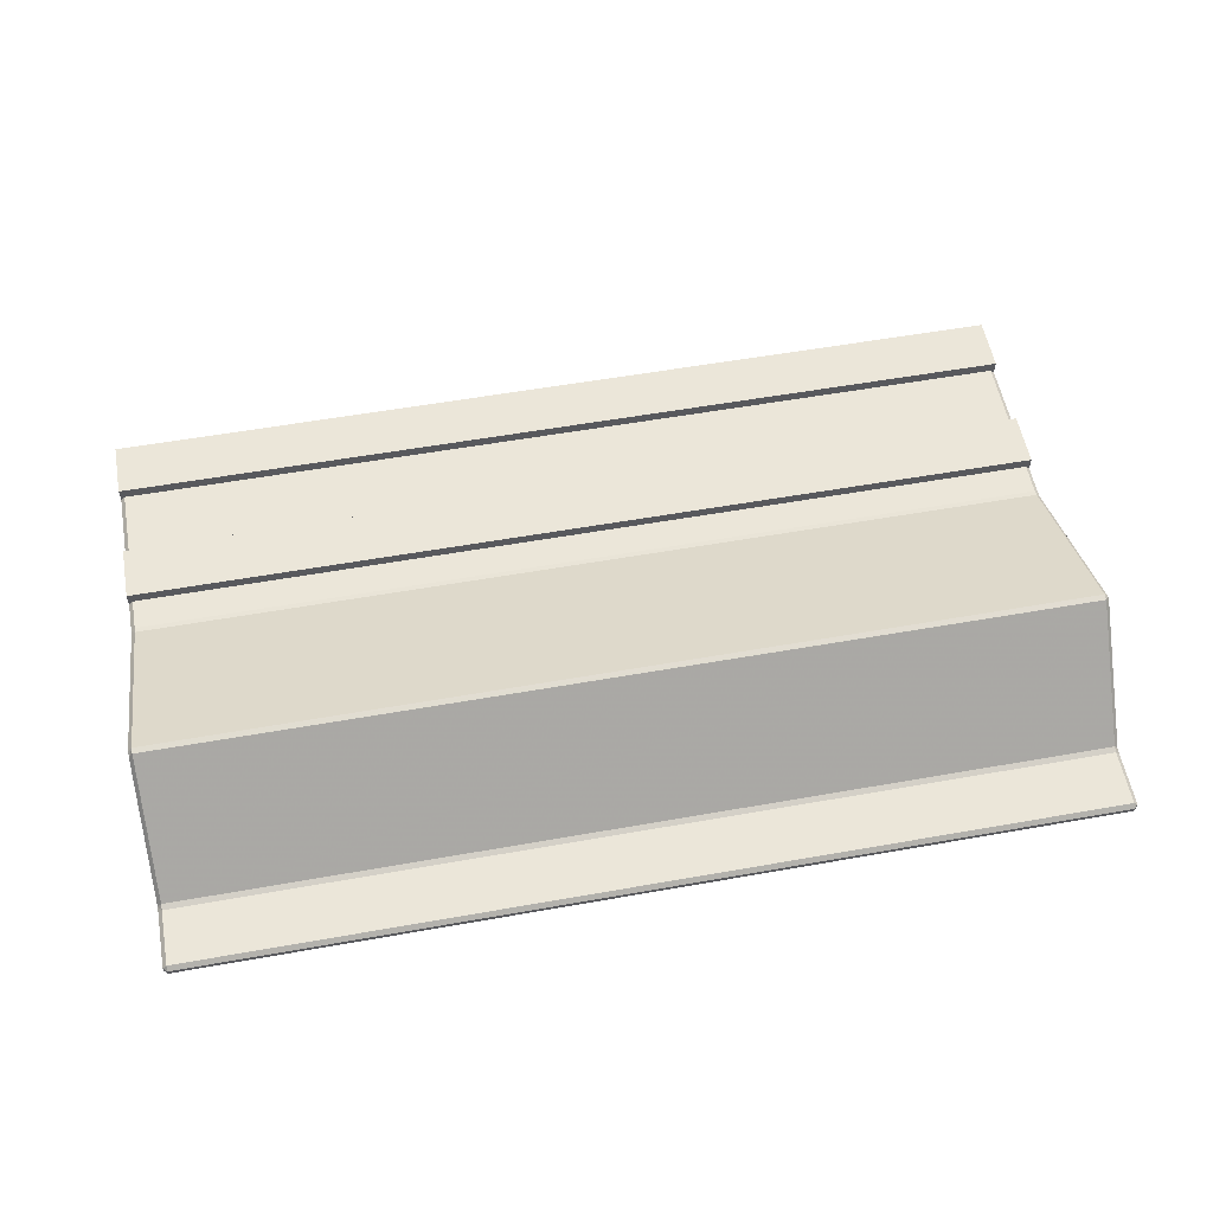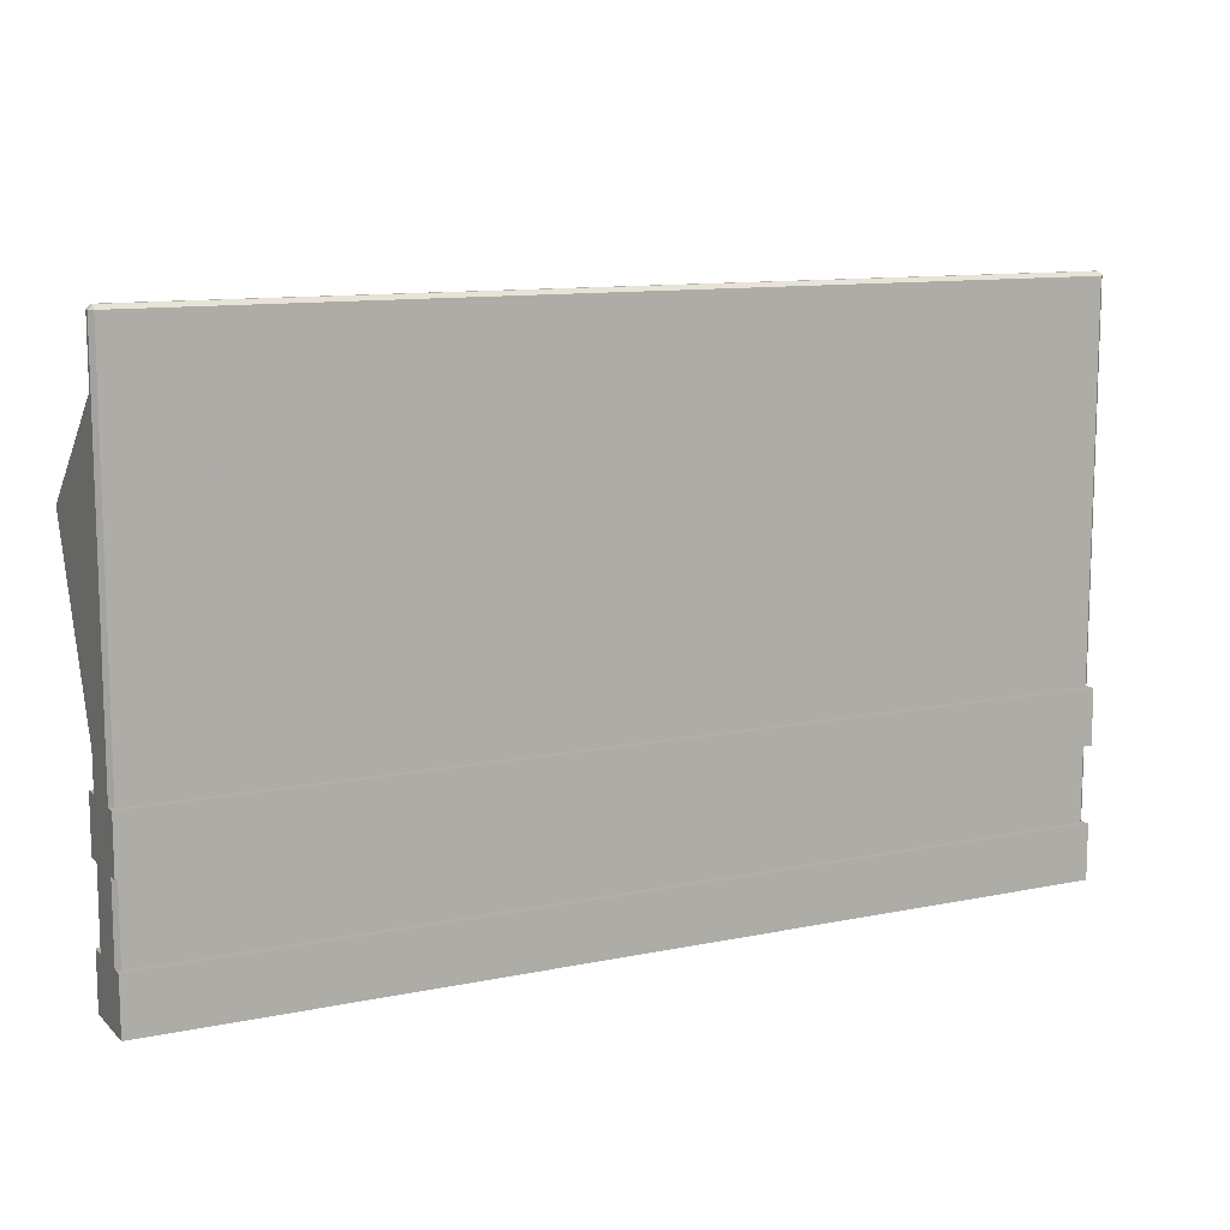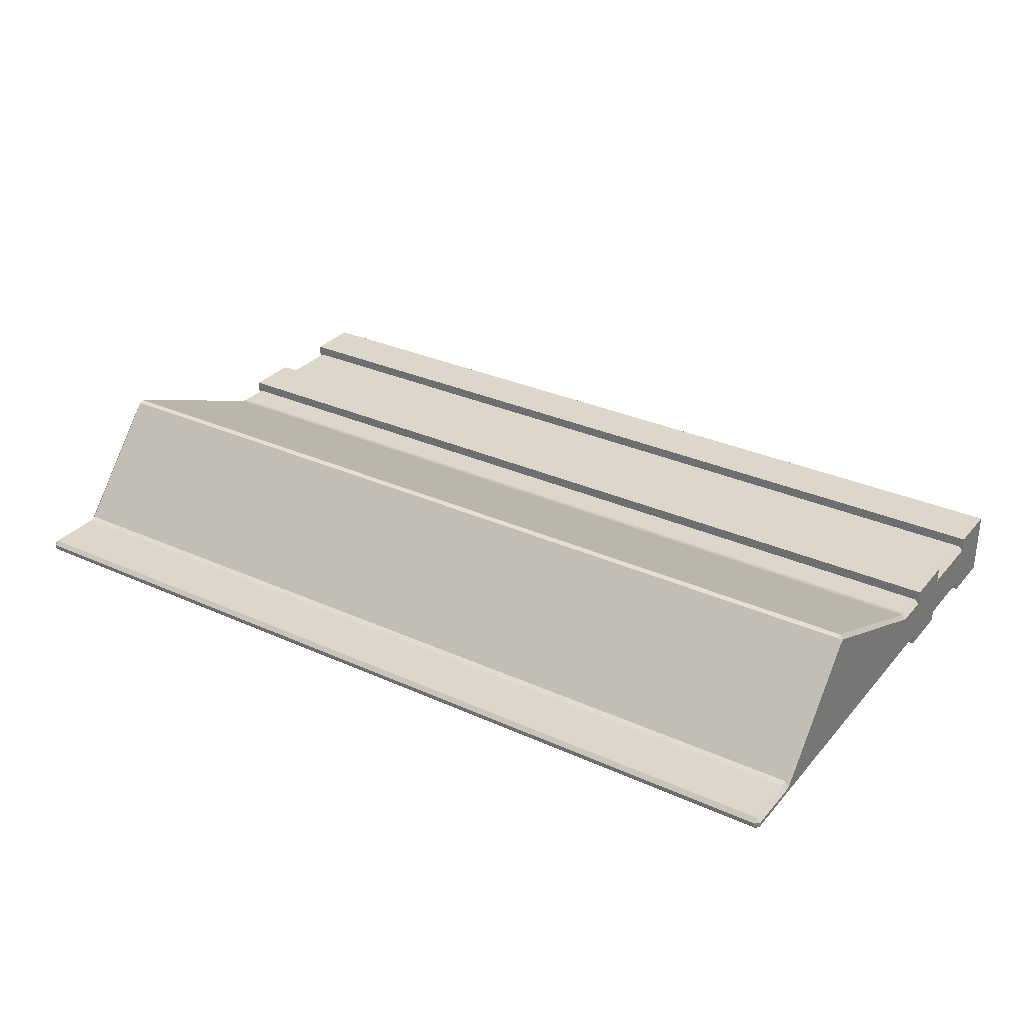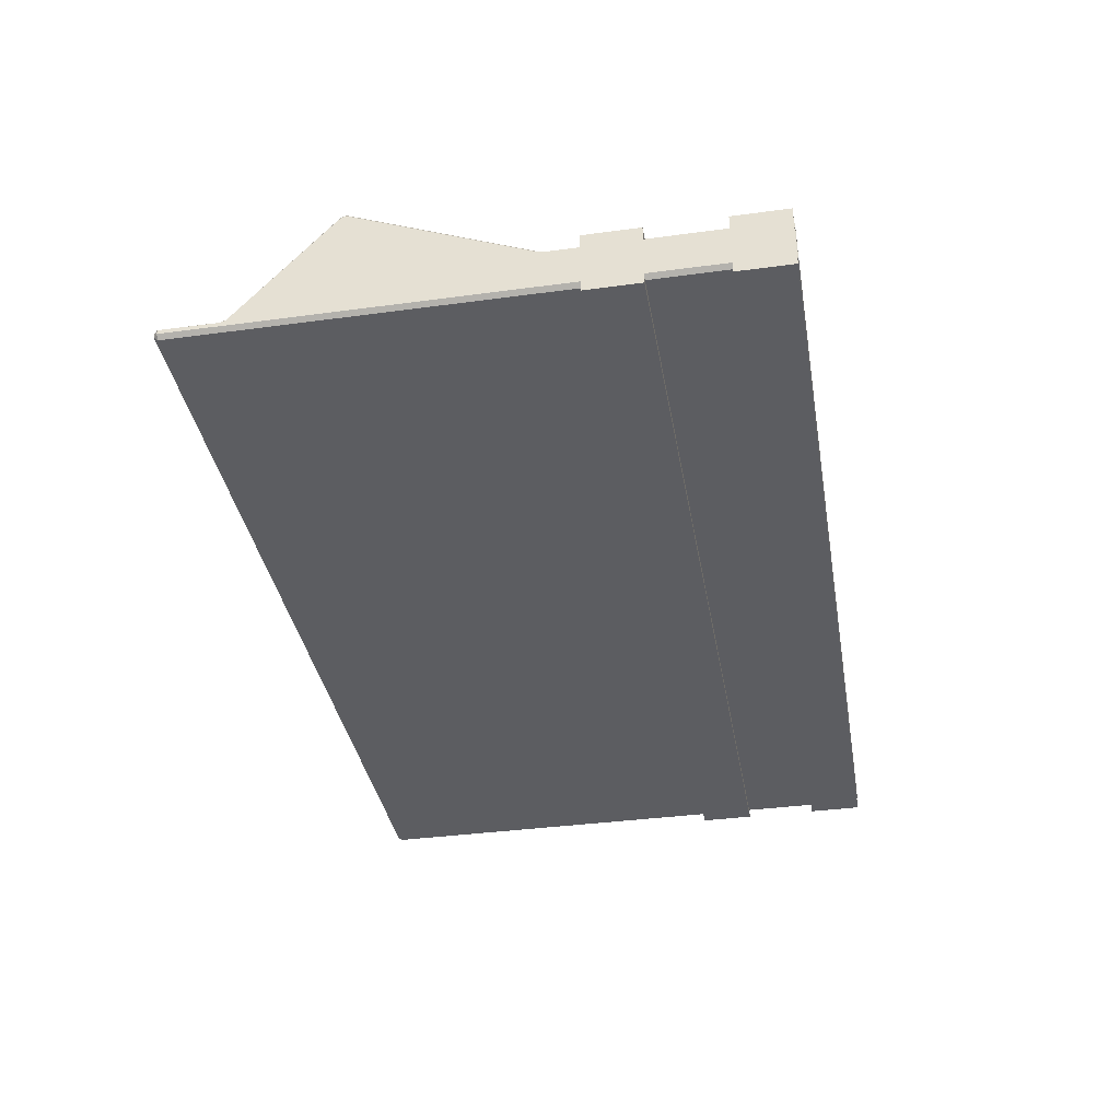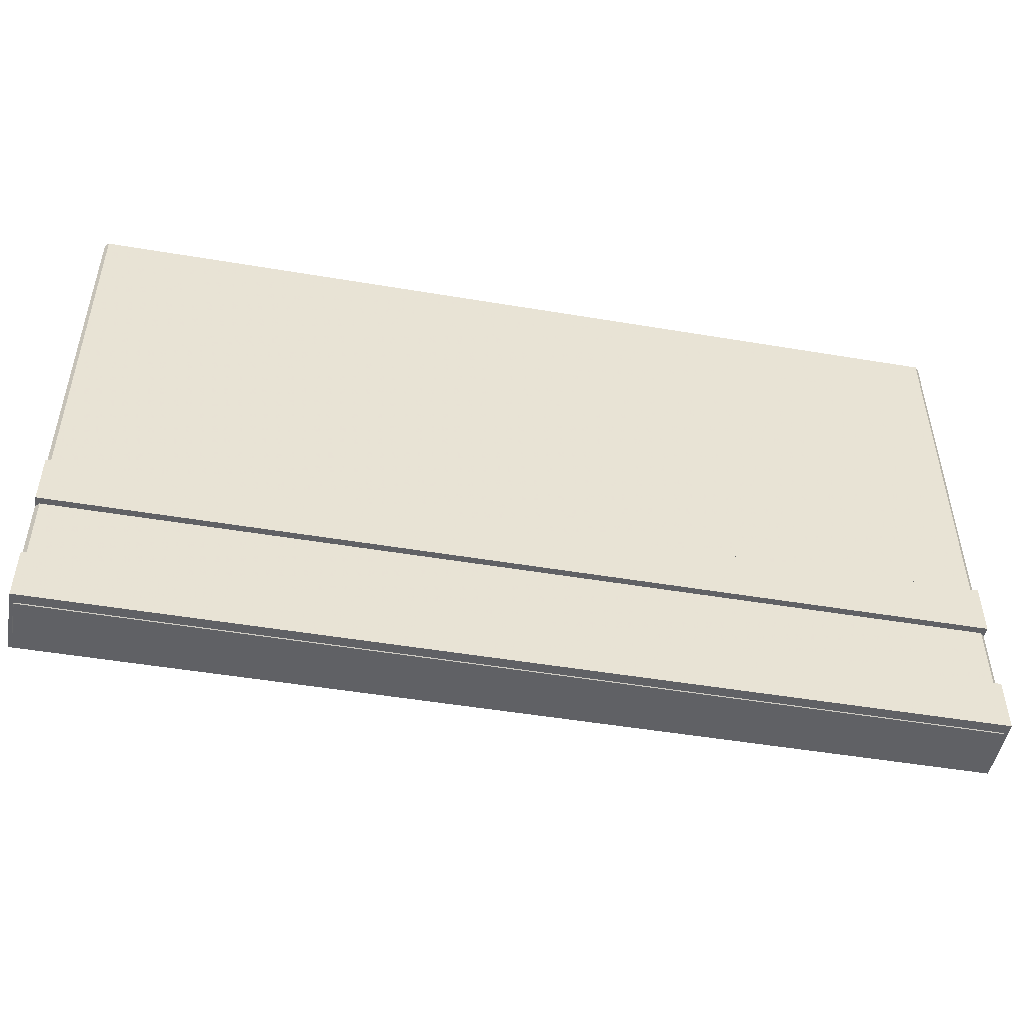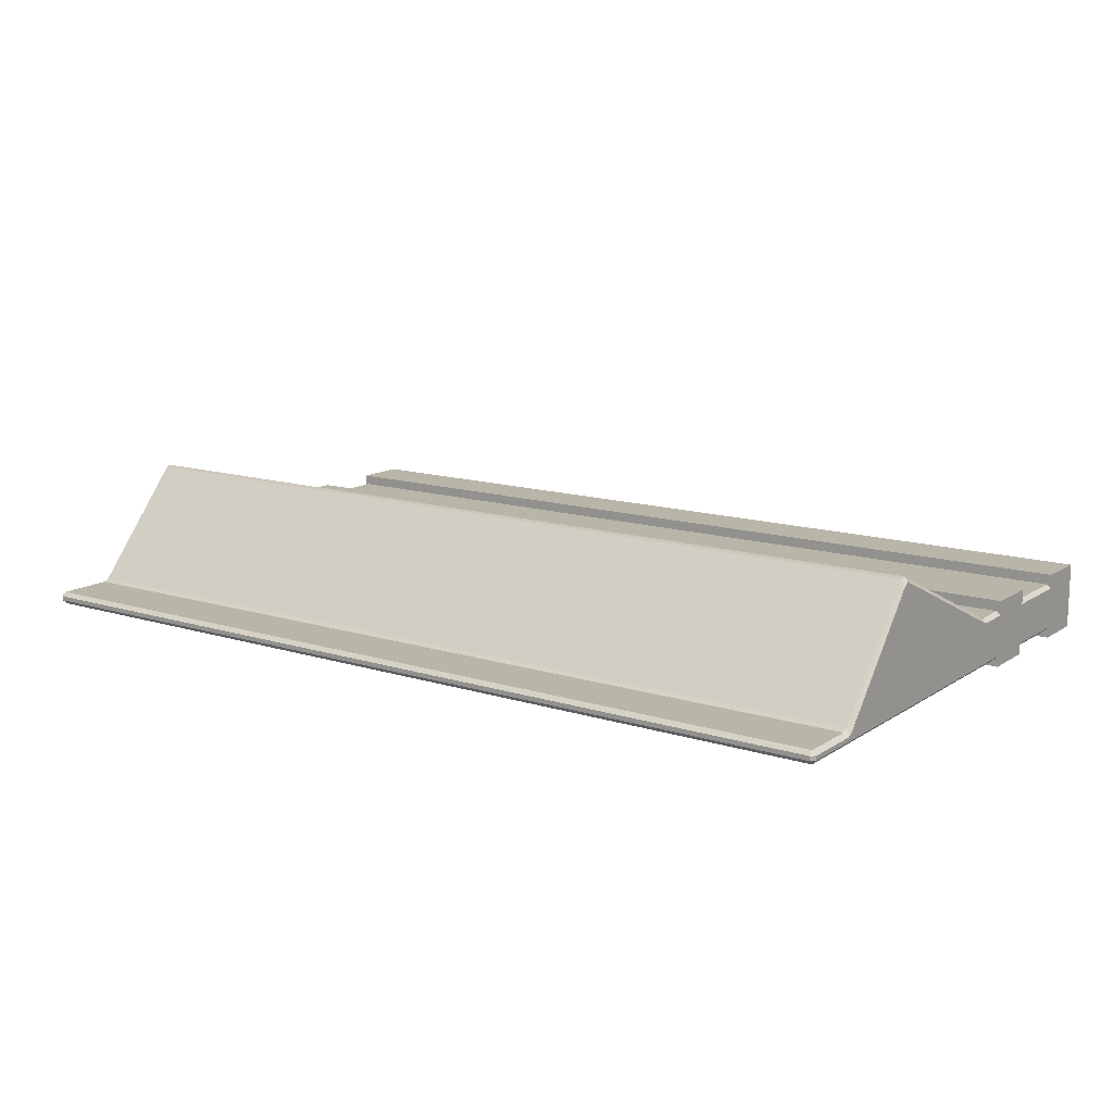
<metadata>
{"format":"obj","ext":"obj","renderer":"f3d","projection":"perspective","resolution":1024,"background":"white","views":[{"elev":56.5,"azim":169.5,"up":"+Z"},{"elev":11.3,"azim":153.3,"up":"+Y"},{"elev":30.8,"azim":-147.0,"up":"+Z"},{"elev":-36.9,"azim":-80.1,"up":"+Z"},{"elev":-49.0,"azim":169.4,"up":"+Y"},{"elev":13.4,"azim":-144.8,"up":"+Z"}]}
</metadata>
<code>
v -2.71 0.7636 0.3222
v 2.715 0.7636 0.3222
v -2.71 1.086 0.3222
v 2.715 1.086 0.3222
v -2.71 1.086 -0.07084
v 2.715 1.086 -0.07084
v -2.71 0.7636 -0.07084
v 2.715 0.7636 -0.07084
v -2.71 0 0.3222
v 2.715 0 0.3222
v -2.71 0.3224 0.3222
v 2.715 0.3224 0.3222
v -2.71 0.3224 -0.07084
v 2.715 0.3224 -0.07084
v -2.71 0 -0.07084
v 2.715 0 -0.07084
v -2.686 -0.00407 0.2361
v -2.686 0.01985 0.26
v -2.71 0.01985 0.2361
v 2.715 0.01985 0.2361
v 2.691 0.01985 0.26
v 2.691 -0.00407 0.2361
v -2.71 1.307 0.2414
v -2.71 1.273 0.236
v -2.686 1.273 0.26
v -2.686 1.306 0.267
v 2.691 1.306 0.267
v 2.691 1.273 0.26
v 2.715 1.273 0.236
v 2.715 1.307 0.2414
v -2.686 1.307 -0.0309
v -2.686 1.273 -0.0309
v -2.71 1.273 -0.006988
v -2.71 1.307 -0.006988
v 2.715 1.307 -0.006988
v 2.715 1.273 -0.006988
v 2.691 1.273 -0.0309
v 2.691 1.307 -0.0309
v -2.71 0.01985 -0.006988
v -2.686 0.01985 -0.0309
v -2.686 -0.00407 -0.006988
v 2.691 -0.00407 -0.006988
v 2.691 0.01985 -0.0309
v 2.715 0.01985 -0.006988
v -2.71 2.348 0.6955
v -2.686 2.346 0.7214
v -2.687 2.379 0.7143
v -2.71 2.383 0.6723
v 2.715 2.383 0.6723
v 2.691 2.379 0.7141
v 2.691 2.347 0.7215
v 2.715 2.348 0.6955
v -2.71 2.978 0.01819
v -2.71 2.944 0.02607
v -2.686 2.948 0.05683
v -2.686 2.979 0.04269
v 2.691 2.979 0.04269
v 2.69 2.948 0.05692
v 2.715 2.944 0.02614
v 2.715 2.978 0.01819
v 2.715 2.349 -0.006988
v 2.691 2.349 -0.0309
v 2.691 2.382 -0.0309
v 2.715 2.382 -0.006988
v 2.715 2.977 -0.006988
v 2.715 2.943 -0.006988
v 2.691 2.943 -0.0309
v 2.691 2.977 -0.0309
v -2.686 2.349 -0.0309
v -2.71 2.349 -0.006988
v -2.71 2.382 -0.006988
v -2.686 2.382 -0.0309
v -2.686 2.977 -0.0309
v -2.686 2.943 -0.0309
v -2.71 2.943 -0.006988
v -2.71 2.977 -0.006988
v -2.71 3.308 0.01878
v -2.686 3.308 0.04269
v -2.686 3.332 0.01878
v 2.691 3.332 0.01878
v 2.691 3.308 0.04269
v 2.715 3.308 0.01878
v 2.691 3.332 -0.006988
v 2.715 3.308 -0.006988
v 2.691 3.308 -0.0309
v -2.686 3.332 -0.006988
v -2.686 3.308 -0.0309
v -2.71 3.308 -0.006988
f 1 2 4 3
f 3 4 6 5
f 5 6 8 7
f 7 8 2 1
f 2 8 6 4
f 7 1 3 5
f 9 10 12 11
f 11 12 14 13
f 13 14 16 15
f 15 16 10 9
f 10 16 14 12
f 15 9 11 13
f 17 19 39 41
f 18 17 22 21
f 19 18 25 24
f 20 22 42 44
f 21 20 29 28
f 23 26 46 45
f 24 23 34 33
f 26 25 28 27
f 27 30 52 51
f 30 29 36 35
f 31 34 70 69
f 32 31 38 37
f 33 32 40 39
f 35 38 62 61
f 37 36 44 43
f 41 40 43 42
f 45 48 71 70
f 47 46 51 50
f 48 47 55 54
f 49 52 61 64
f 50 49 59 58
f 53 56 78 77
f 54 53 76 75
f 56 55 58 57
f 57 60 82 81
f 60 59 66 65
f 63 62 69 72
f 64 63 67 66
f 65 68 85 84
f 68 67 74 73
f 72 71 75 74
f 73 76 88 87
f 77 79 86 88
f 79 78 81 80
f 80 82 84 83
f 83 85 87 86
f 18 21 28 25
f 79 80 83 86
f 32 37 43 40
f 41 42 22 17
f 20 44 36 29
f 39 19 24 33
f 26 27 51 46
f 30 35 61 52
f 38 31 69 62
f 34 23 45 70
f 47 50 58 55
f 71 48 54 75
f 63 72 74 67
f 49 64 66 59
f 56 57 81 78
f 60 65 84 82
f 68 73 87 85
f 76 53 77 88
f 17 18 19
f 20 21 22
f 23 24 25 26
f 27 28 29 30
f 31 32 33 34
f 35 36 37 38
f 39 40 41
f 42 43 44
f 45 46 47 48
f 49 50 51 52
f 53 54 55 56
f 57 58 59 60
f 61 62 63 64
f 65 66 67 68
f 69 70 71 72
f 73 74 75 76
f 77 78 79
f 80 81 82
f 83 84 85
f 86 87 88

</code>
